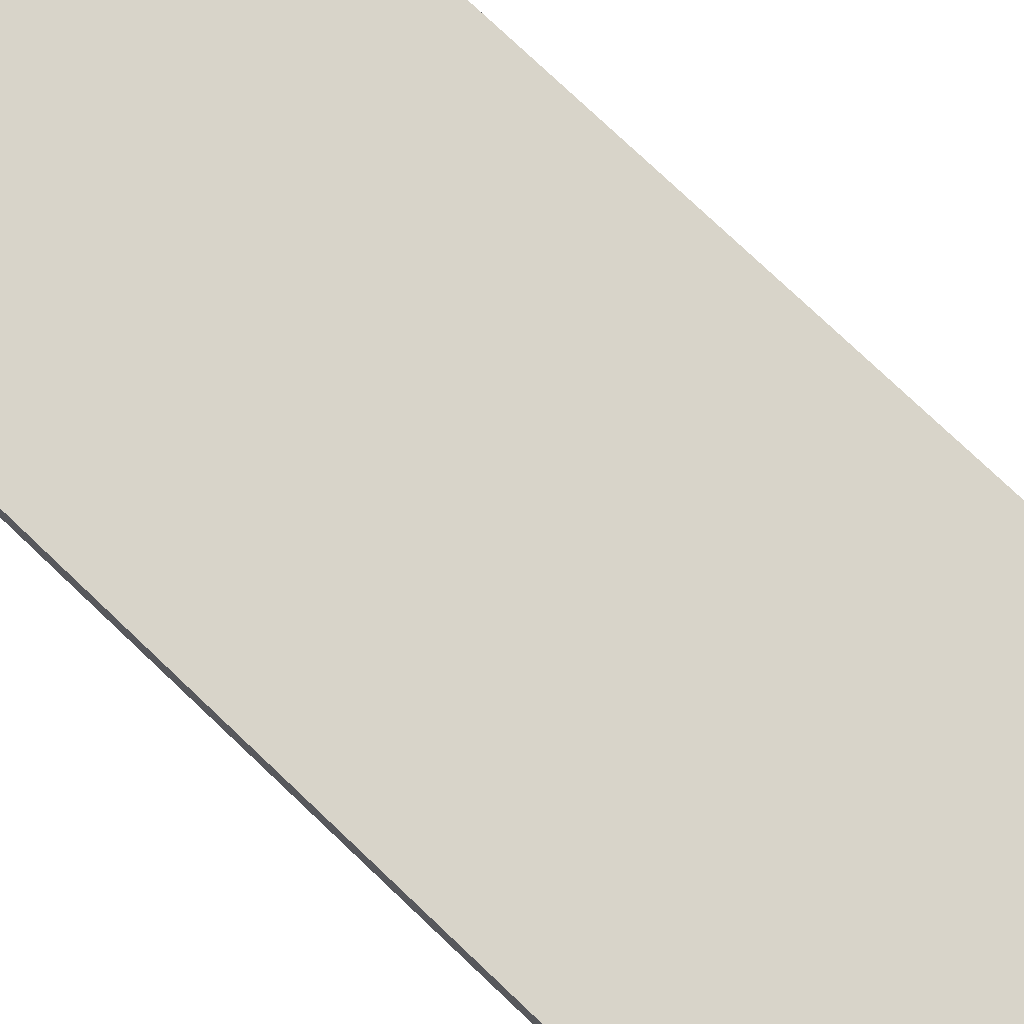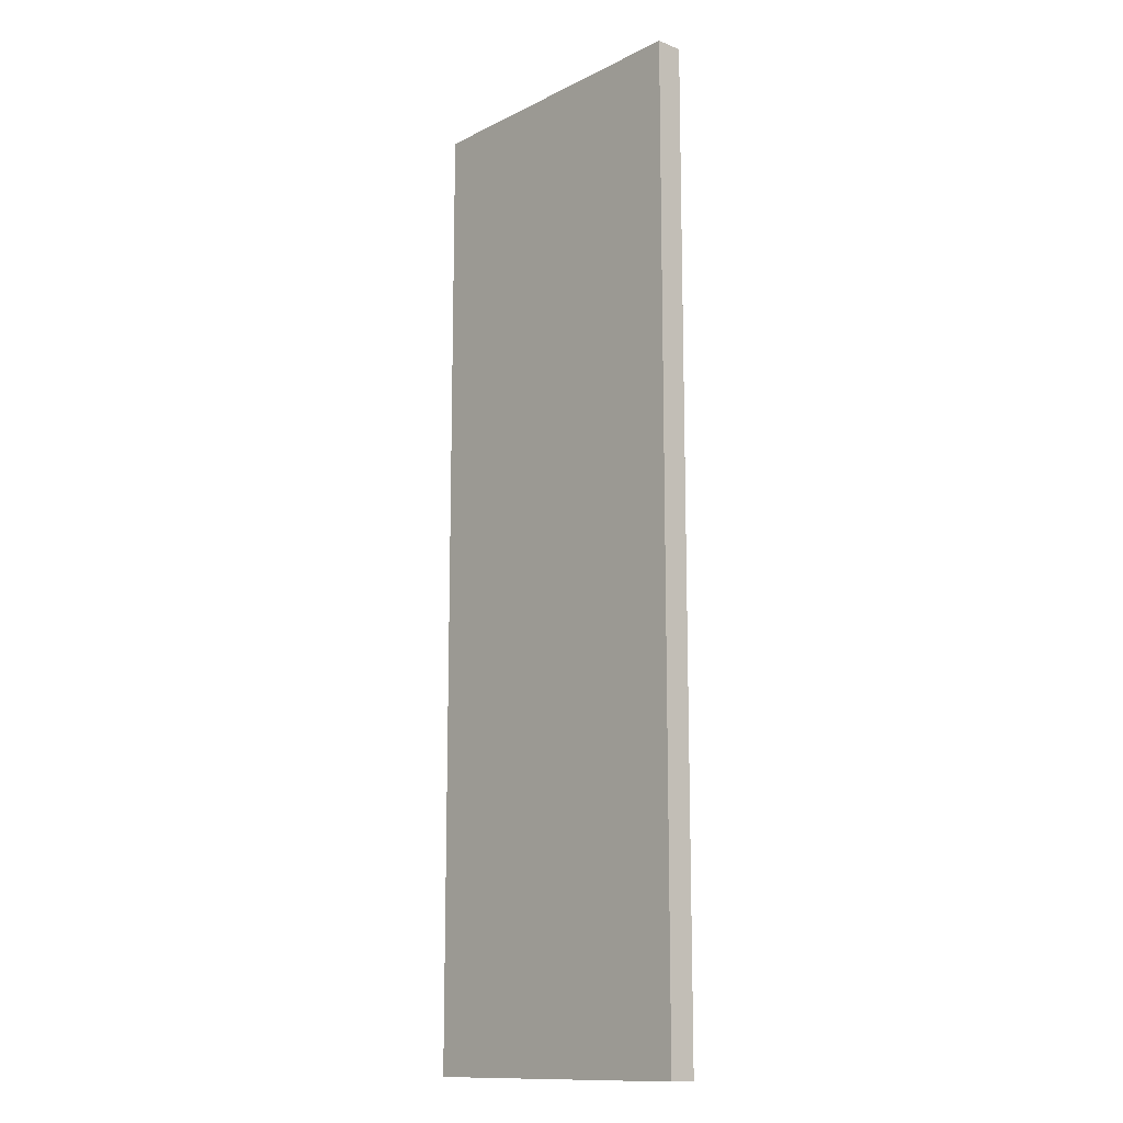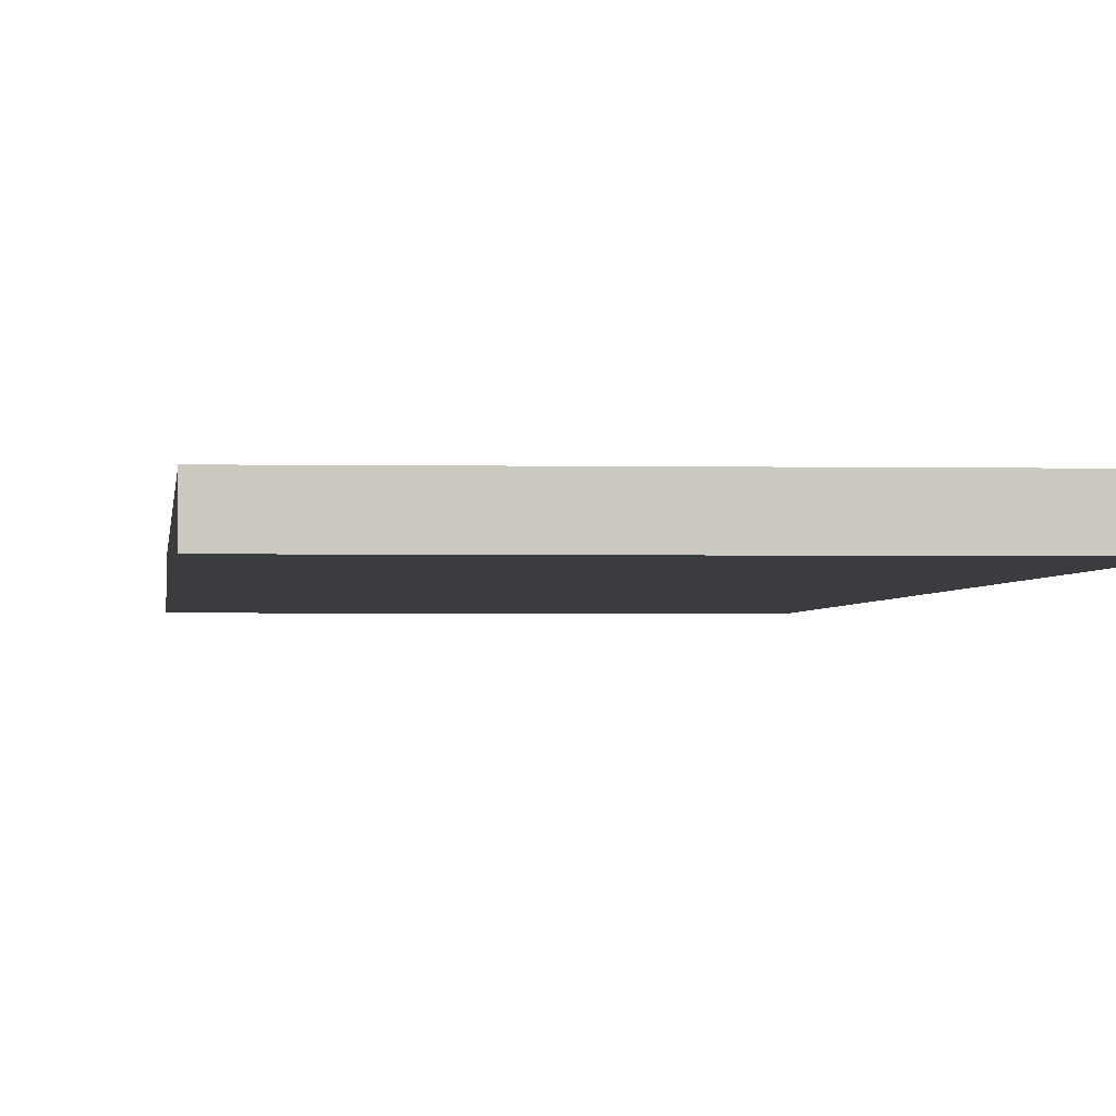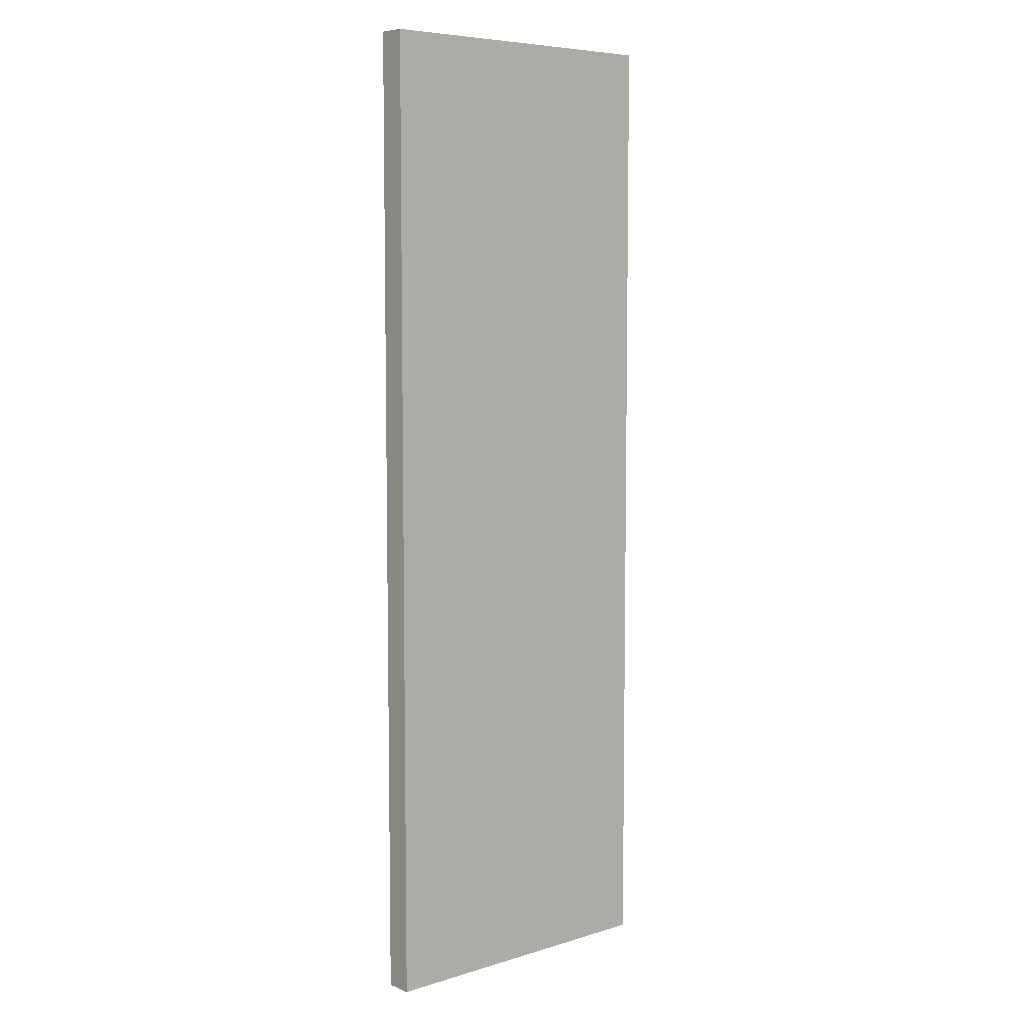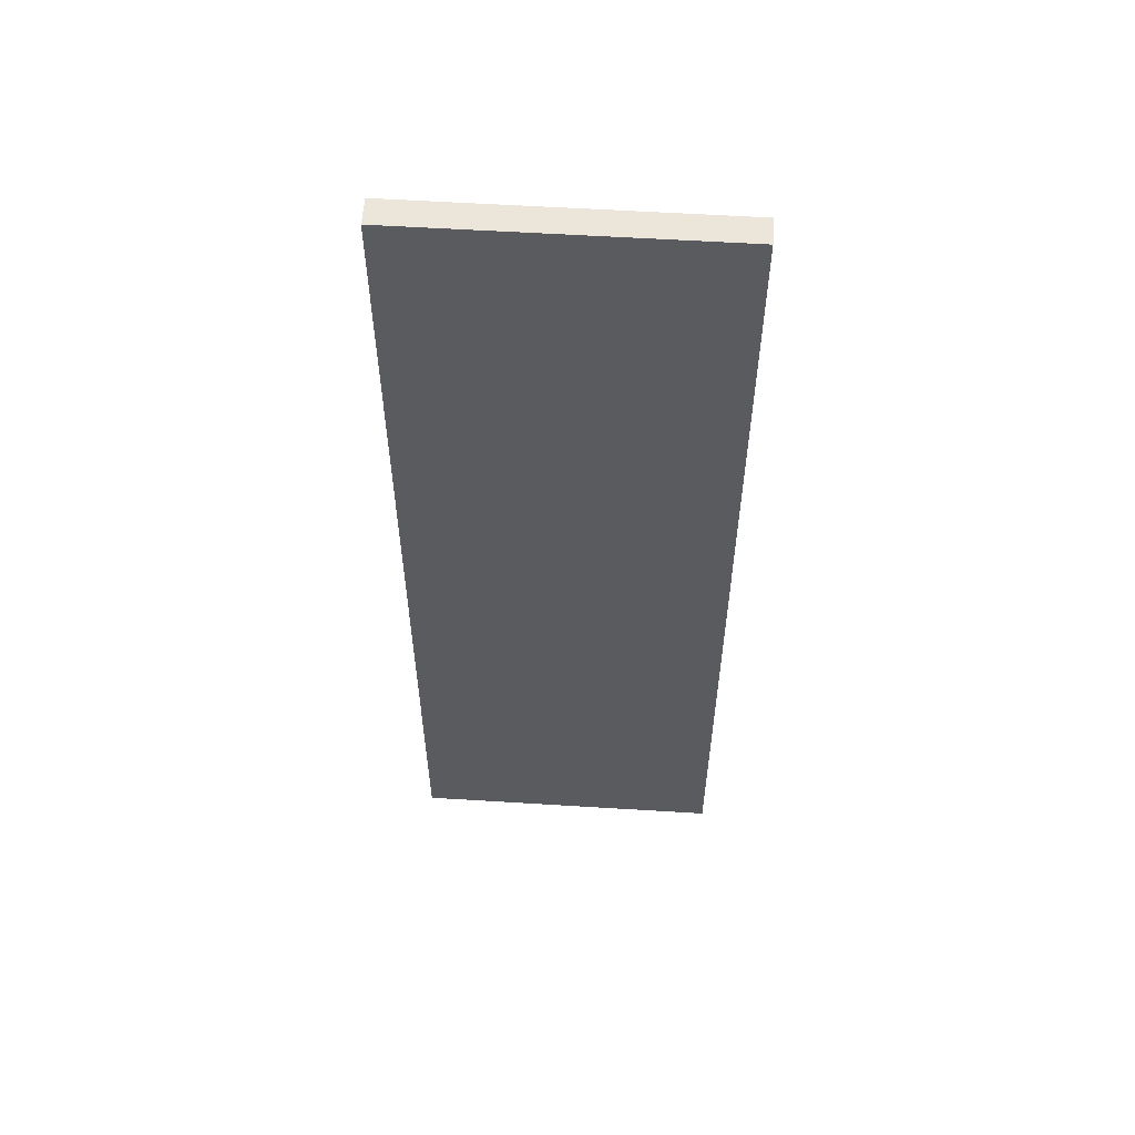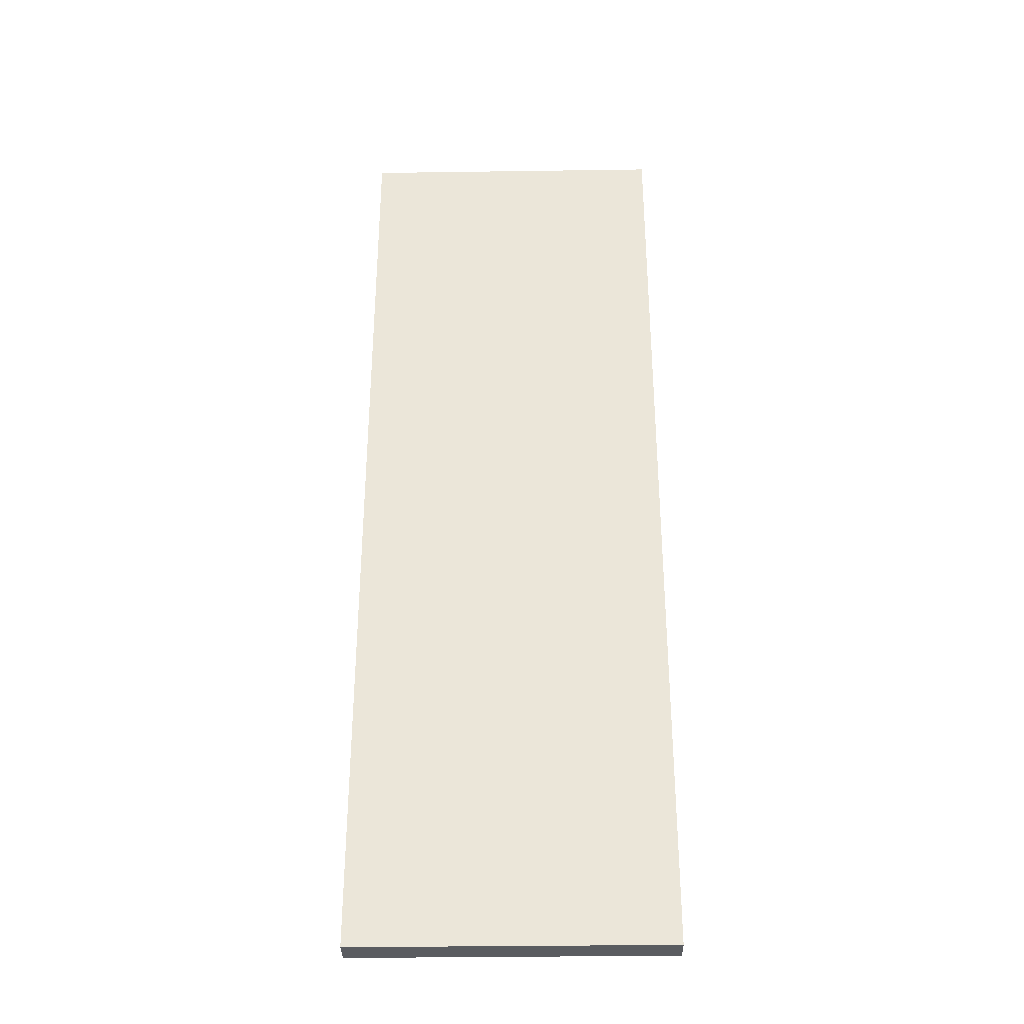
<metadata>
{"format":"obj","ext":"obj","renderer":"f3d","projection":"perspective","resolution":1024,"background":"white","views":[{"elev":75.4,"azim":-46.3,"up":"+Z"},{"elev":-13.2,"azim":-131.8,"up":"+Y"},{"elev":-1.7,"azim":-4.8,"up":"+Z"},{"elev":6.8,"azim":-41.1,"up":"+Y"},{"elev":57.2,"azim":-176.3,"up":"+Y"},{"elev":-34.1,"azim":1.1,"up":"+Y"}]}
</metadata>
<code>
o SprayInsulation3inch
v -0.4398 -1.368 0.0381
v -0.4398 1.368 0.0381
v 0.4398 1.368 0.0381
v 0.4398 -1.368 0.0381
v -0.4398 -1.368 -0.0381
v -0.4398 1.368 -0.0381
v 0.4398 1.368 -0.0381
v 0.4398 -1.368 -0.0381
f 1 4 3 2
f 1 2 6 5
f 3 7 6 2
f 8 7 3 4
f 1 5 8 4
f 6 7 8 5

</code>
